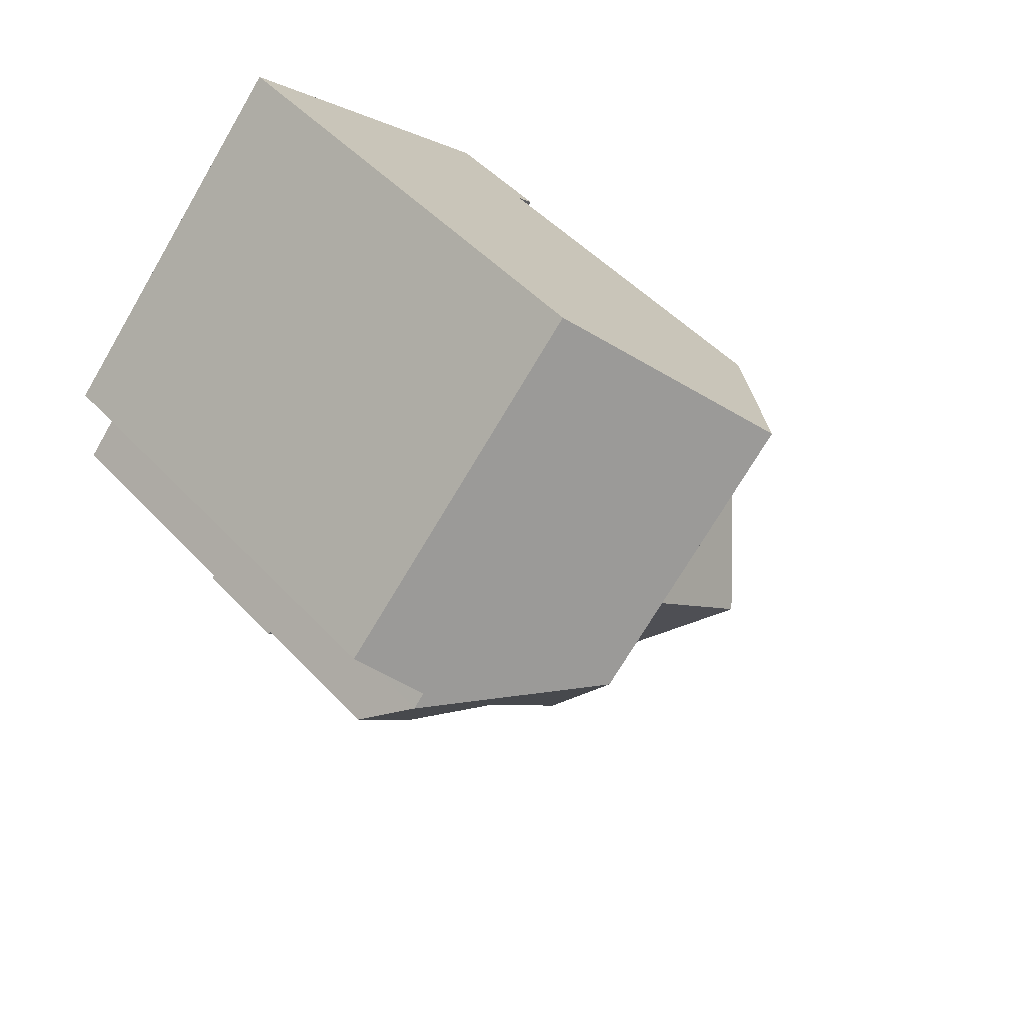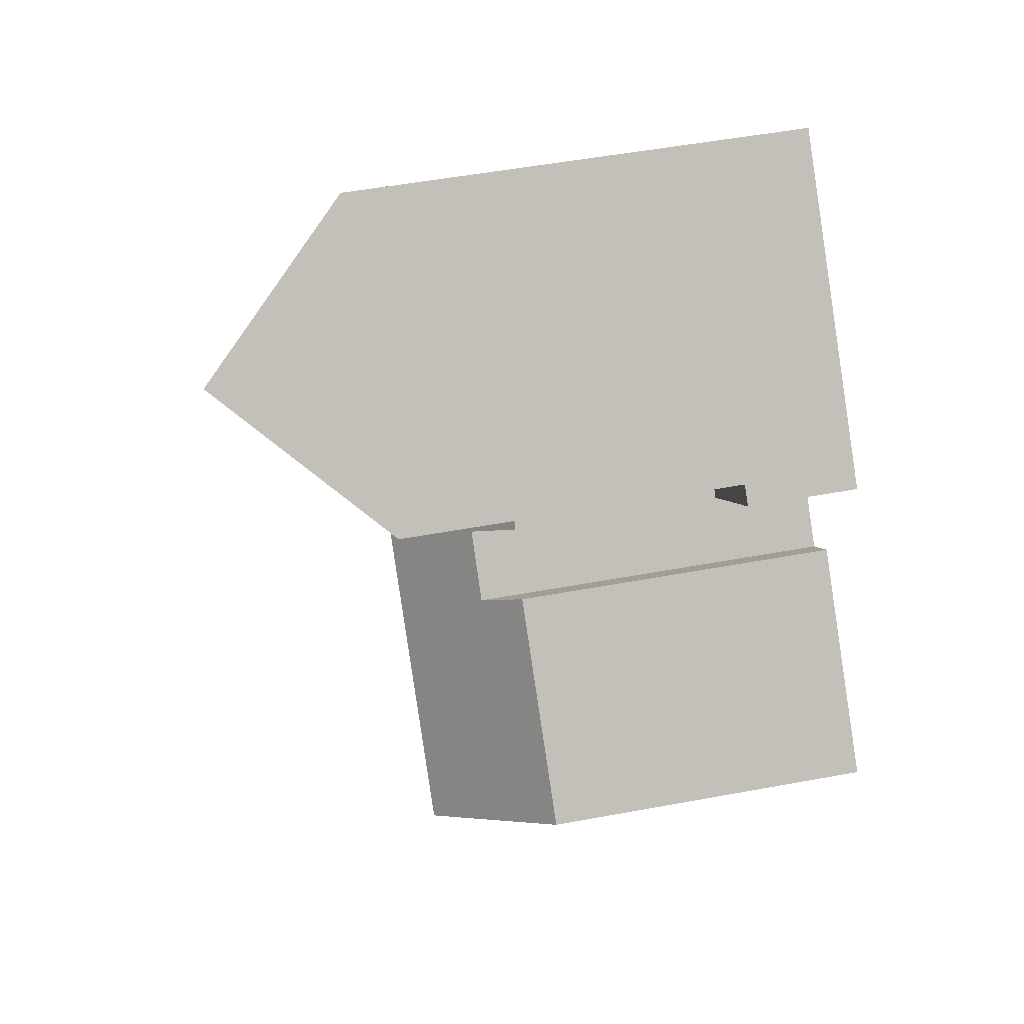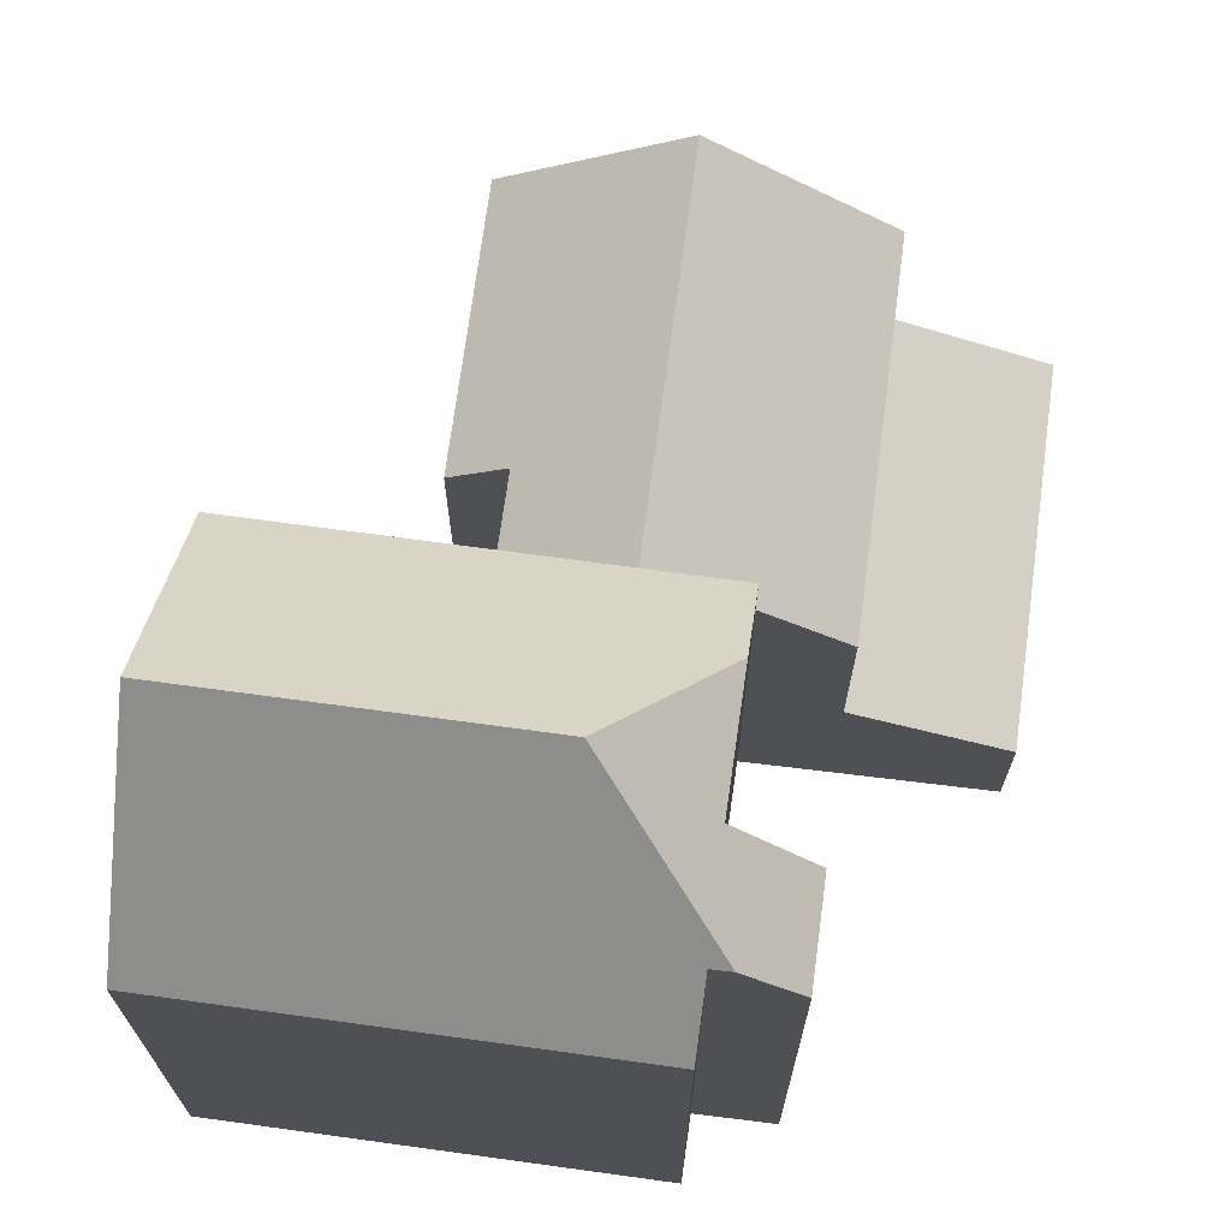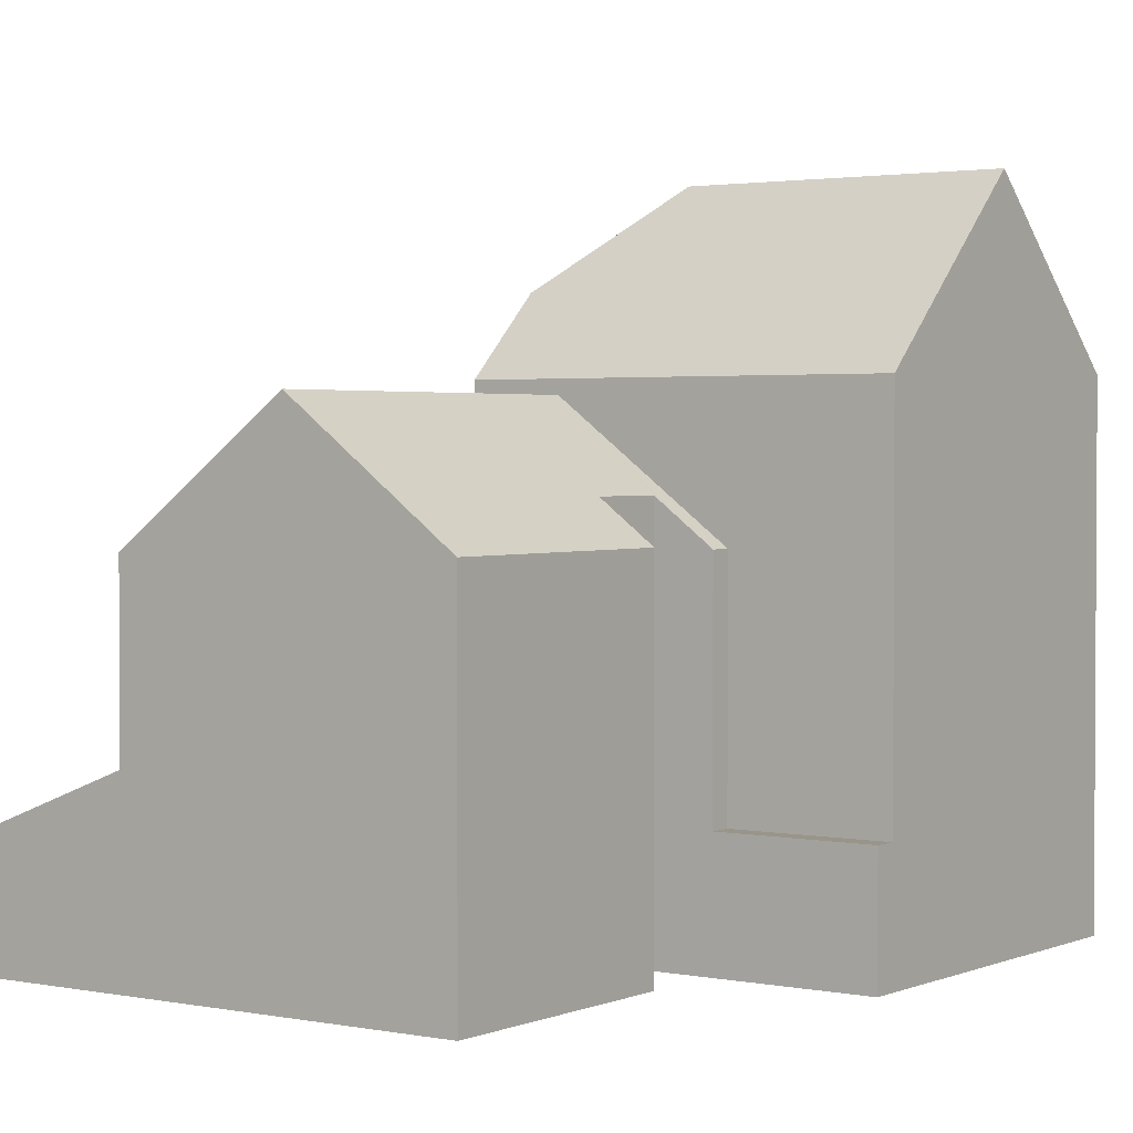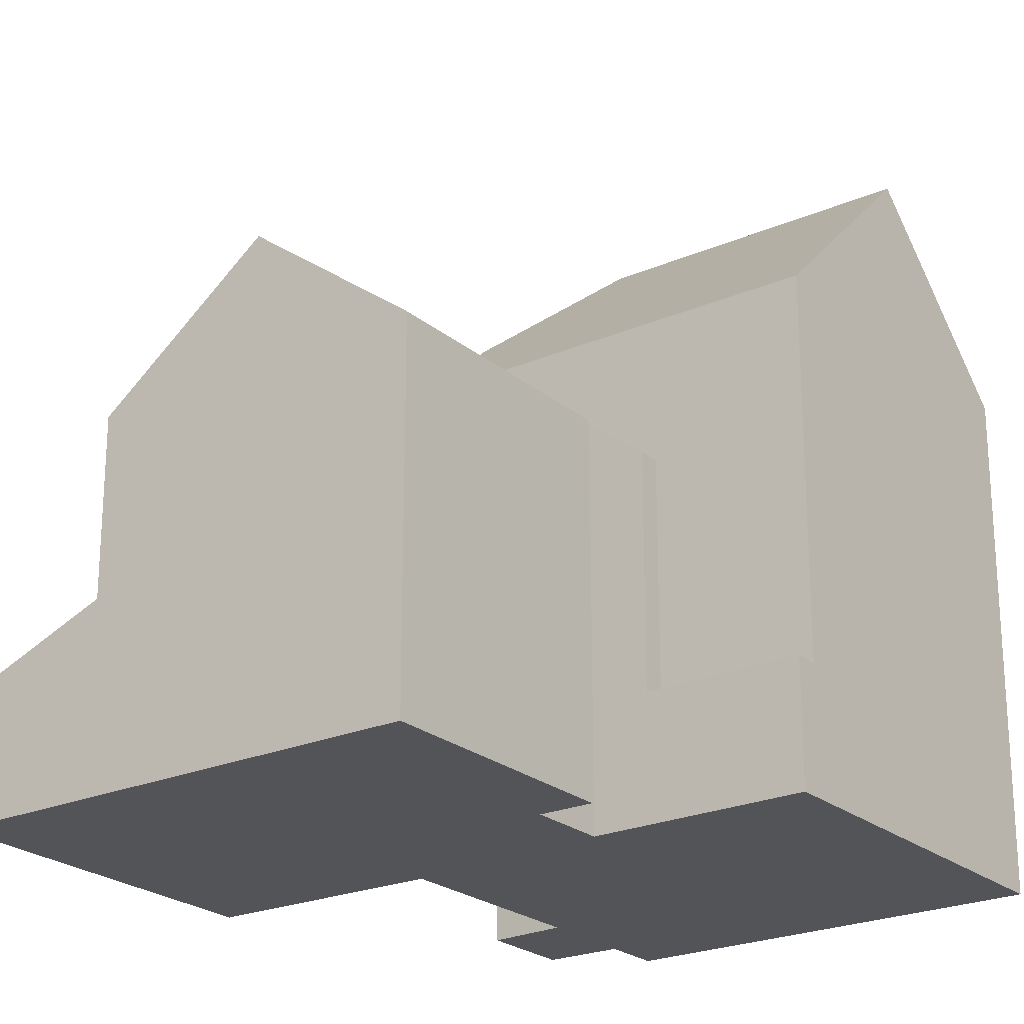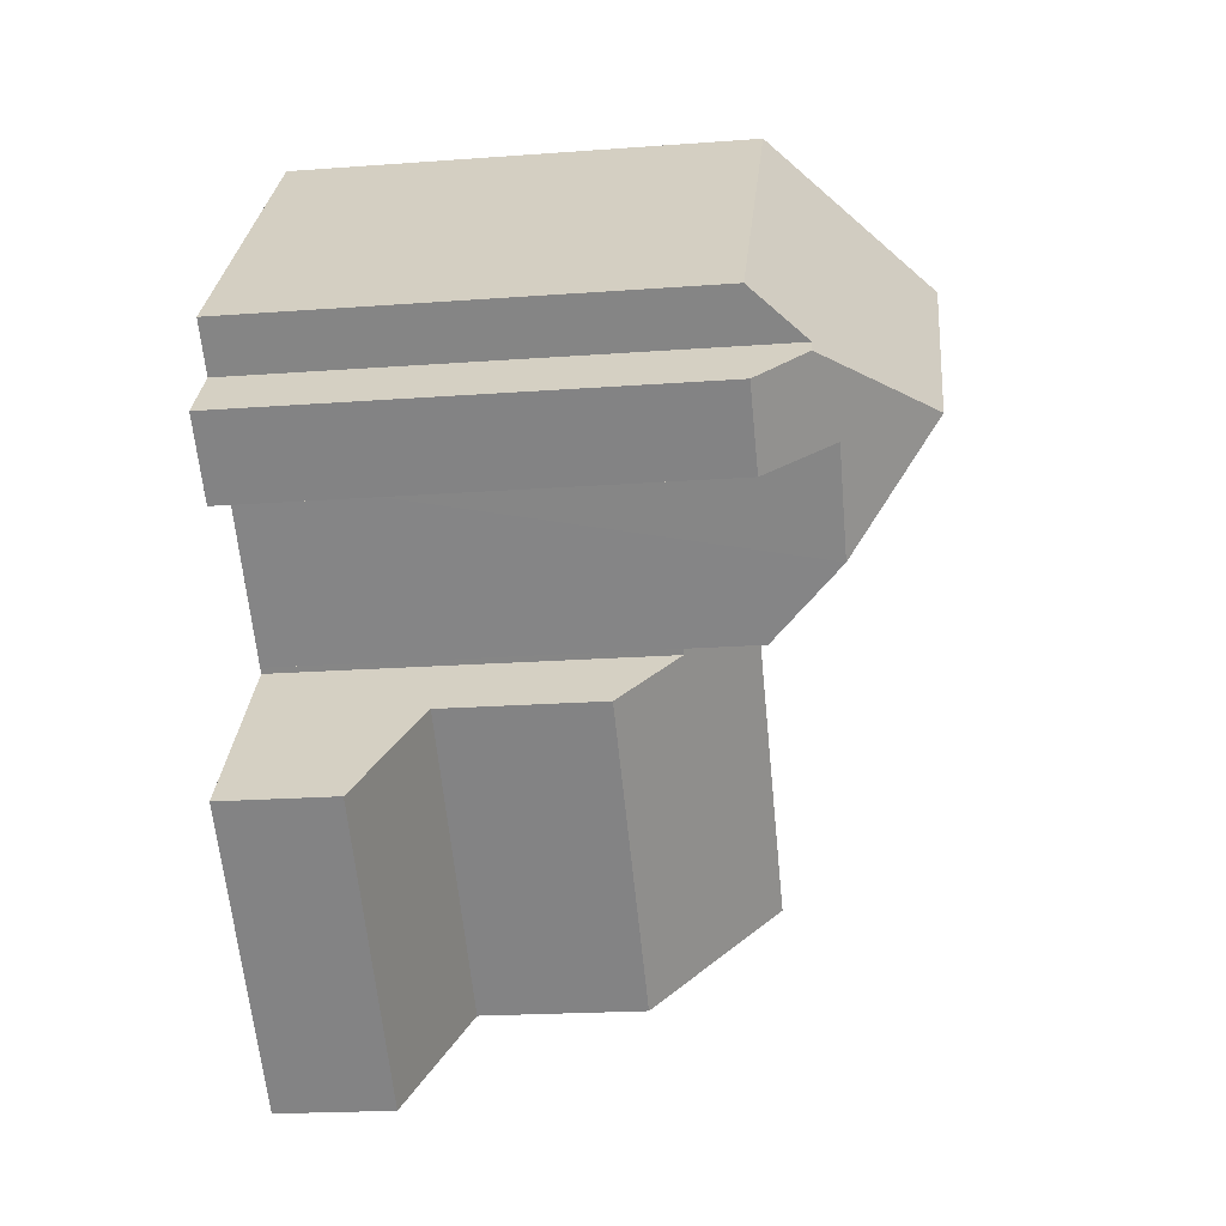
<metadata>
{"format":"obj","ext":"obj","renderer":"f3d","projection":"perspective","resolution":1024,"background":"white","views":[{"elev":48.4,"azim":139.5,"up":"+Z"},{"elev":52.2,"azim":-101.3,"up":"+Z"},{"elev":71.5,"azim":56.0,"up":"+Y"},{"elev":2.1,"azim":-96.5,"up":"+Y"},{"elev":-23.4,"azim":-95.5,"up":"+Y"},{"elev":-20.7,"azim":97.6,"up":"+Z"}]}
</metadata>
<code>
v  10.3 13.51 5.021
v  13.47 11.21 5.111
v  13.72 11.21 4.815
v  10.85 10.08 9.836
v  8.756 10.08 12.18
v  6.075 13.51 9.767
v  8.165 13.51 7.421
v  14.36 10.06 5.915
v  13.03 10.15 2.707
v  14.46 10.15 3.971
v  11.96 11.59 3.791
v  10.13 11.56 2.133
v  7.691 9.97 2.354
v  8.89 9.97 1.009
v  5.395 9.97 4.932
v  3.305 9.97 7.278
v  3.305 -4.456e-16 7.278
v  8.756 -7.456e-16 12.18
v  6.075 -5.981e-16 9.767
v  14.36 -3.622e-16 5.915
v  10.85 -6.023e-16 9.836
v  13.47 -3.13e-16 5.111
v  14.46 -2.432e-16 3.971
v  13.72 -2.948e-16 4.815
v  13.03 -1.658e-16 2.707
v  11.96 -2.321e-16 3.791
v  8.89 -6.178e-17 1.009
v  10.13 -1.306e-16 2.133
v  7.691 -1.441e-16 2.354
v  5.395 -3.02e-16 4.932
v  9.869 3.628 -0.328
v  6.497 2.477 -7.289
v  4.507 3.628 -5.056
v  11.83 2.477 -2.589
v  9.869 2.008e-17 -0.328
v  11.83 1.585e-16 -2.589
v  6.497 4.463e-16 -7.289
v  4.507 3.096e-16 -5.056
v  5.059 2.439 4.63
v  3.305 2.439 7.278
v  5.395 2.439 4.932
v  2.949 2.439 6.958
v  2.949 -4.261e-16 6.958
v  5.059 -2.835e-16 4.63
v  4.507 7.115 -5.056
v  8.79 8.337 0.918
v  9.869 7.103 -0.328
v  7.691 9.688 2.354
v  2.233 9.675 -2.505
v  8.89 8.338 1.009
v  3.926 7.174 3.49
v  4.647 7.986 2.681
v  0 7.162 4.385e-16
v  5.395 7.103 4.932
v  5.059 7.103 4.63
v  5.847 7.982 3.761
v  8.79 -5.621e-17 0.918
v  4.647 -1.642e-16 2.681
v  3.926 -2.137e-16 3.49
v  0 0 0
v  2.233 1.534e-16 -2.505
v  5.847 -2.303e-16 3.761
g defaultobject
f 1 2 3
f 2 1 4
f 4 1 5
f 5 1 6
f 6 1 7
f 4 8 2
f 9 3 10
f 3 9 11
f 3 11 1
f 1 11 12
f 13 12 14
f 12 13 1
f 1 13 15
f 1 15 7
f 7 15 16
f 7 16 6
f 16 5 6
f 5 16 17
f 5 17 18
f 18 17 19
f 18 4 5
f 4 18 8
f 8 18 20
f 20 18 21
f 22 3 2
f 3 22 10
f 10 22 23
f 23 22 24
f 8 22 2
f 22 8 20
f 23 9 10
f 9 23 25
f 26 12 11
f 12 26 14
f 14 26 27
f 27 26 28
f 9 26 11
f 26 9 25
f 15 17 16
f 17 15 13
f 17 13 14
f 17 14 29
f 29 14 27
f 17 29 30
f 30 19 17
f 19 30 29
f 19 29 27
f 19 27 28
f 19 28 26
f 19 26 18
f 18 26 25
f 18 25 22
f 22 25 24
f 24 25 23
f 18 22 20
f 18 20 21
f 31 32 33
f 32 31 34
f 35 34 31
f 34 35 36
f 36 32 34
f 32 36 37
f 32 38 33
f 38 32 37
f 38 31 33
f 31 38 35
f 38 36 35
f 36 38 37
f 39 40 41
f 40 39 42
f 43 40 42
f 40 43 17
f 17 41 40
f 41 17 30
f 30 39 41
f 39 30 44
f 44 42 39
f 42 44 43
f 44 17 43
f 17 44 30
f 45 46 47
f 46 45 48
f 48 45 49
f 48 50 46
f 51 52 53
f 54 48 55
f 56 55 48
f 52 56 48
f 49 52 48
f 53 52 49
f 54 50 48
f 50 54 30
f 50 30 27
f 27 30 29
f 57 47 46
f 47 57 35
f 51 58 52
f 58 51 59
f 27 46 50
f 46 27 57
f 47 38 45
f 38 47 35
f 45 53 49
f 53 45 38
f 53 38 60
f 60 38 61
f 62 55 56
f 55 62 44
f 53 59 51
f 59 53 60
f 58 56 52
f 56 58 62
f 44 54 55
f 54 44 30
f 29 57 27
f 30 62 29
f 62 30 44
f 57 38 35
f 38 57 29
f 38 29 62
f 38 62 58
f 38 58 61
f 61 58 59
f 61 59 60

</code>
